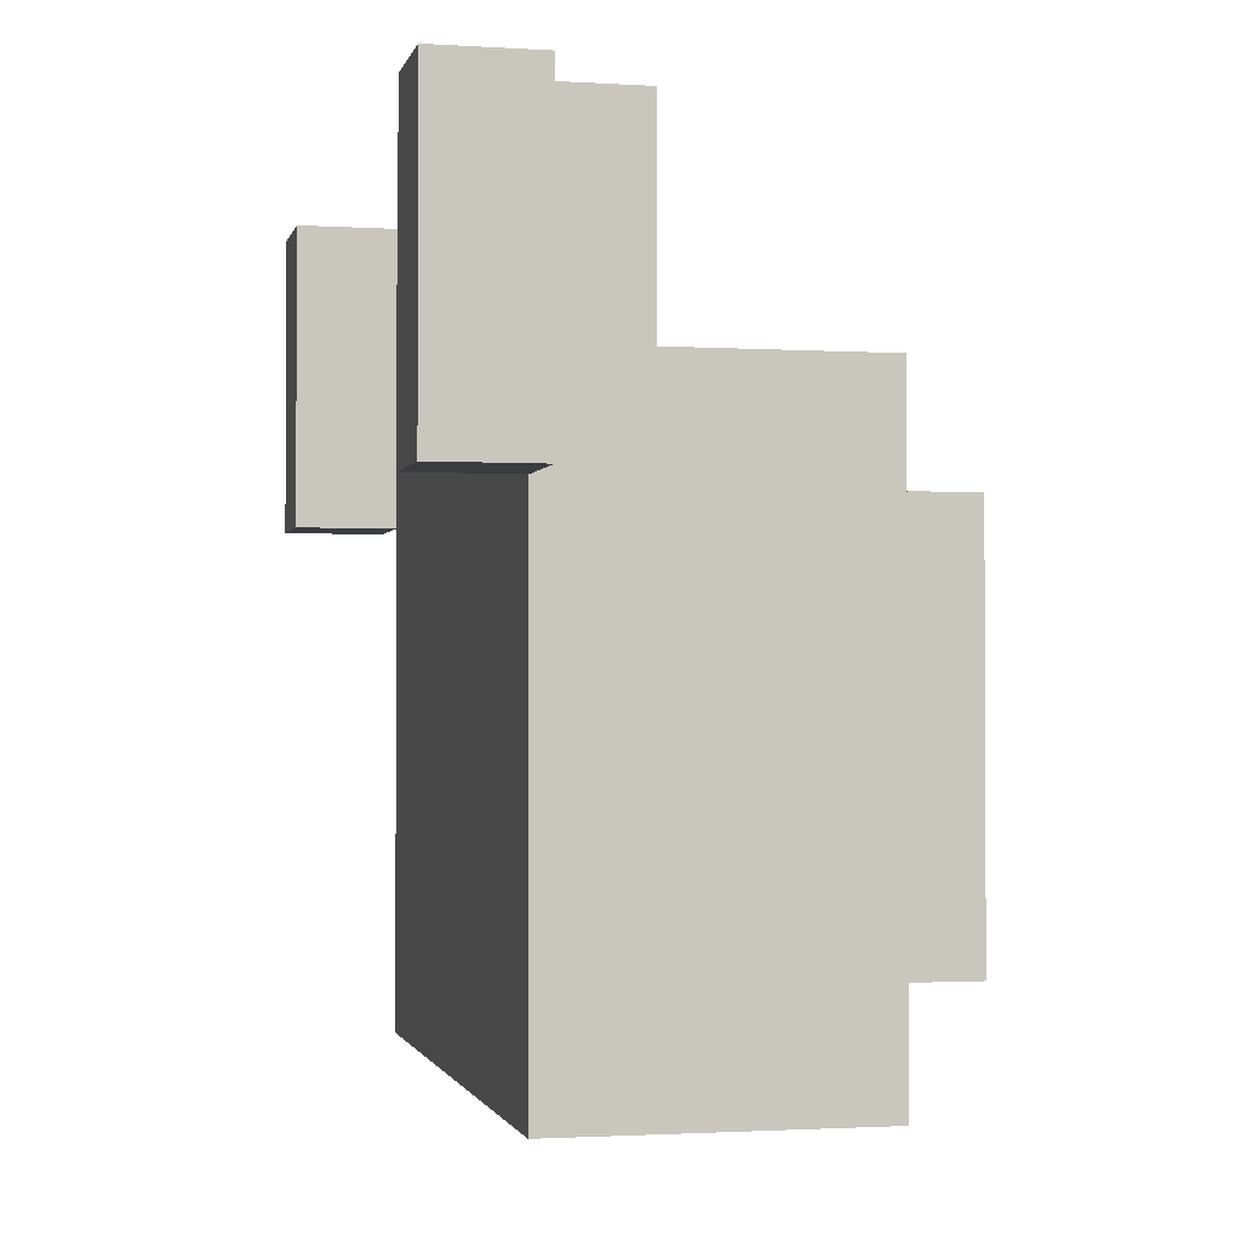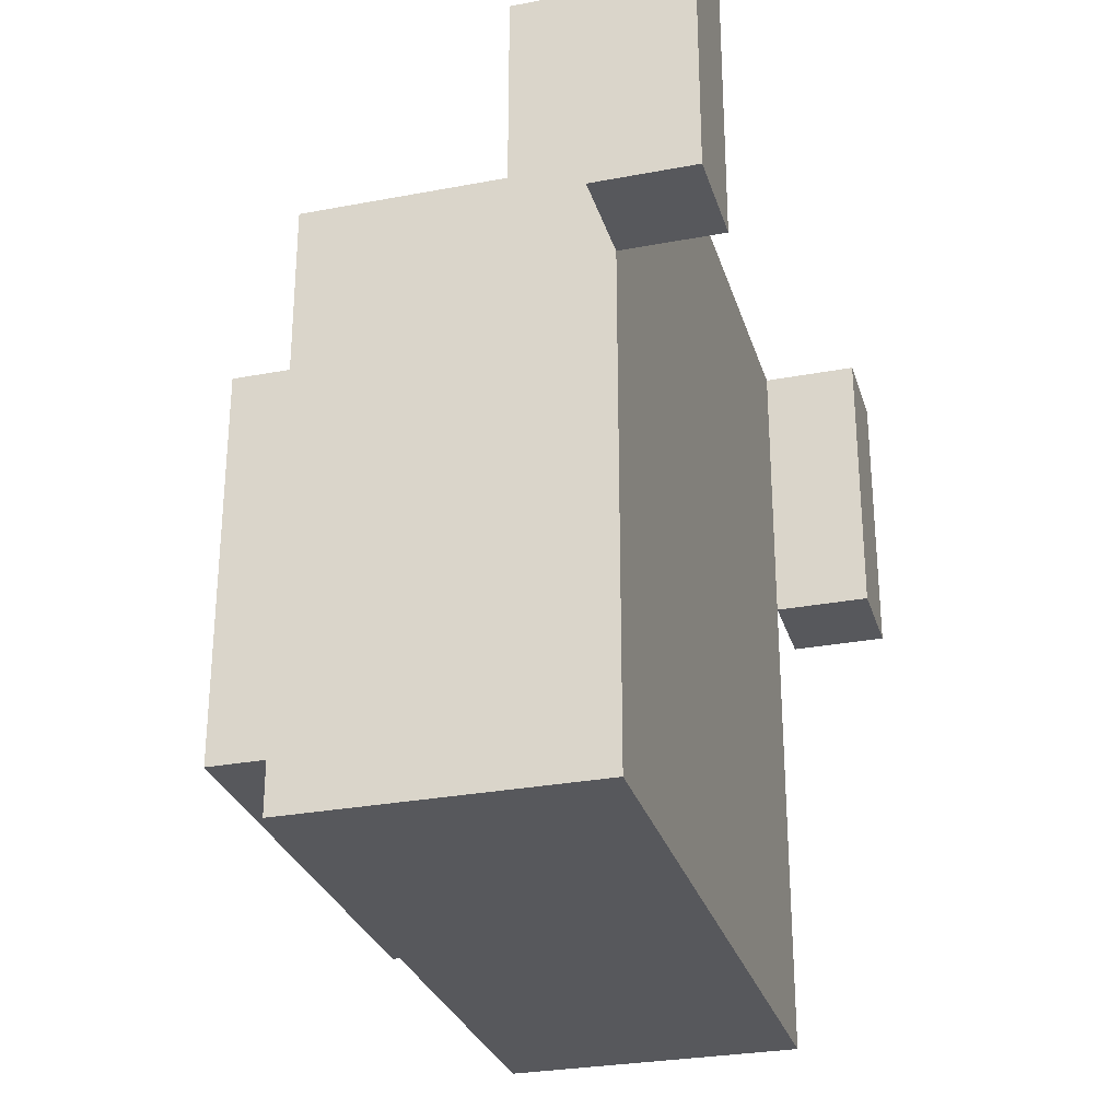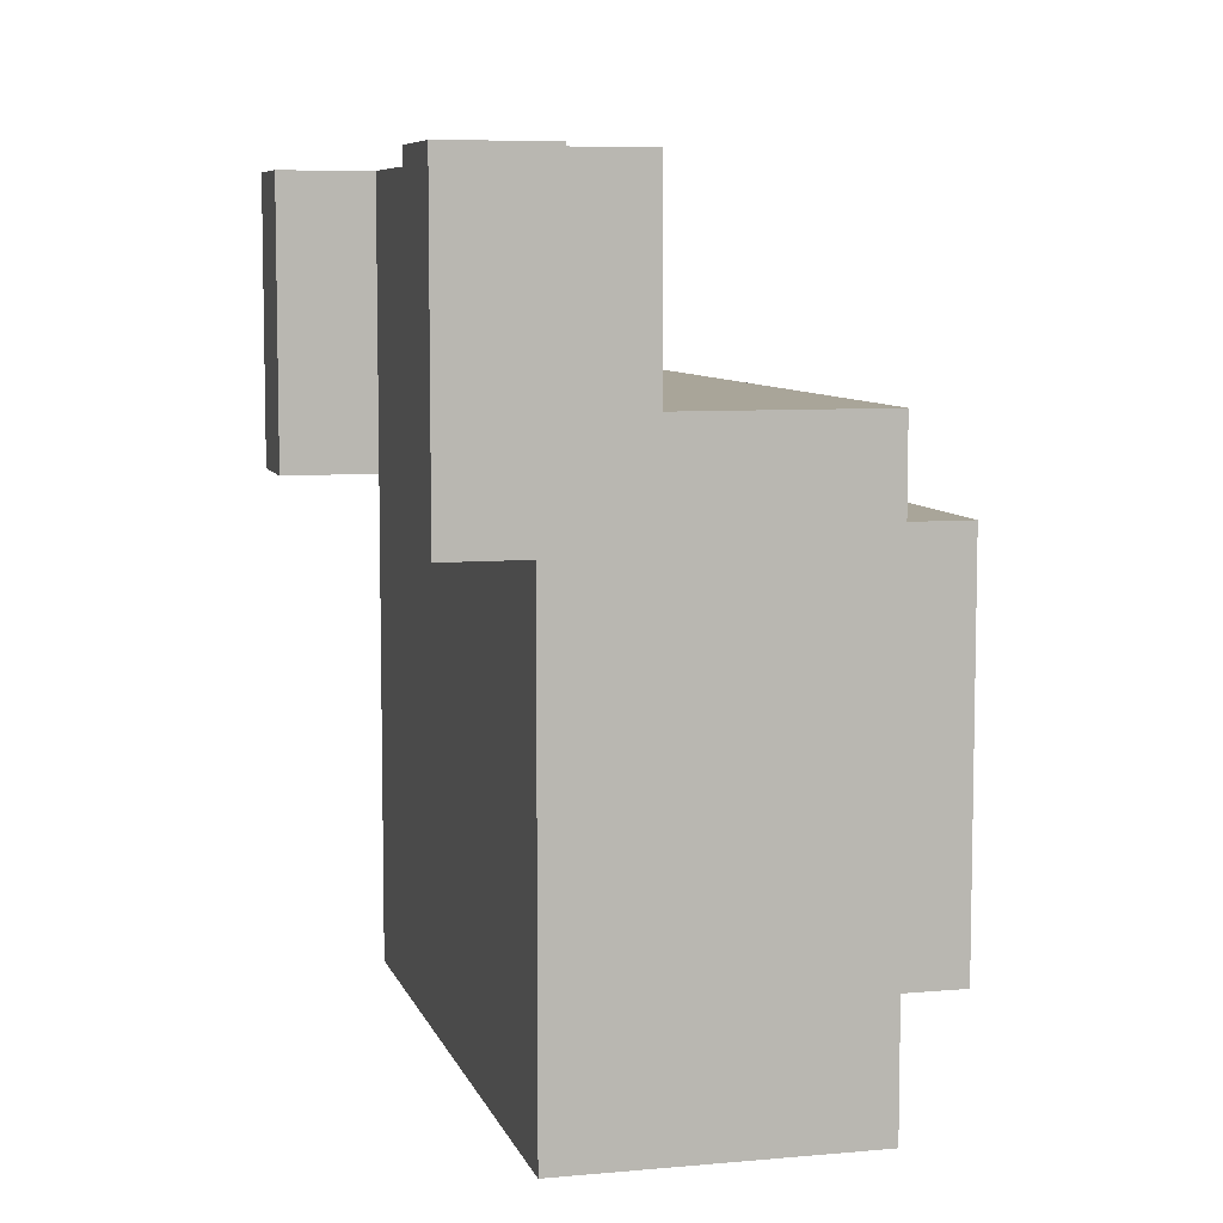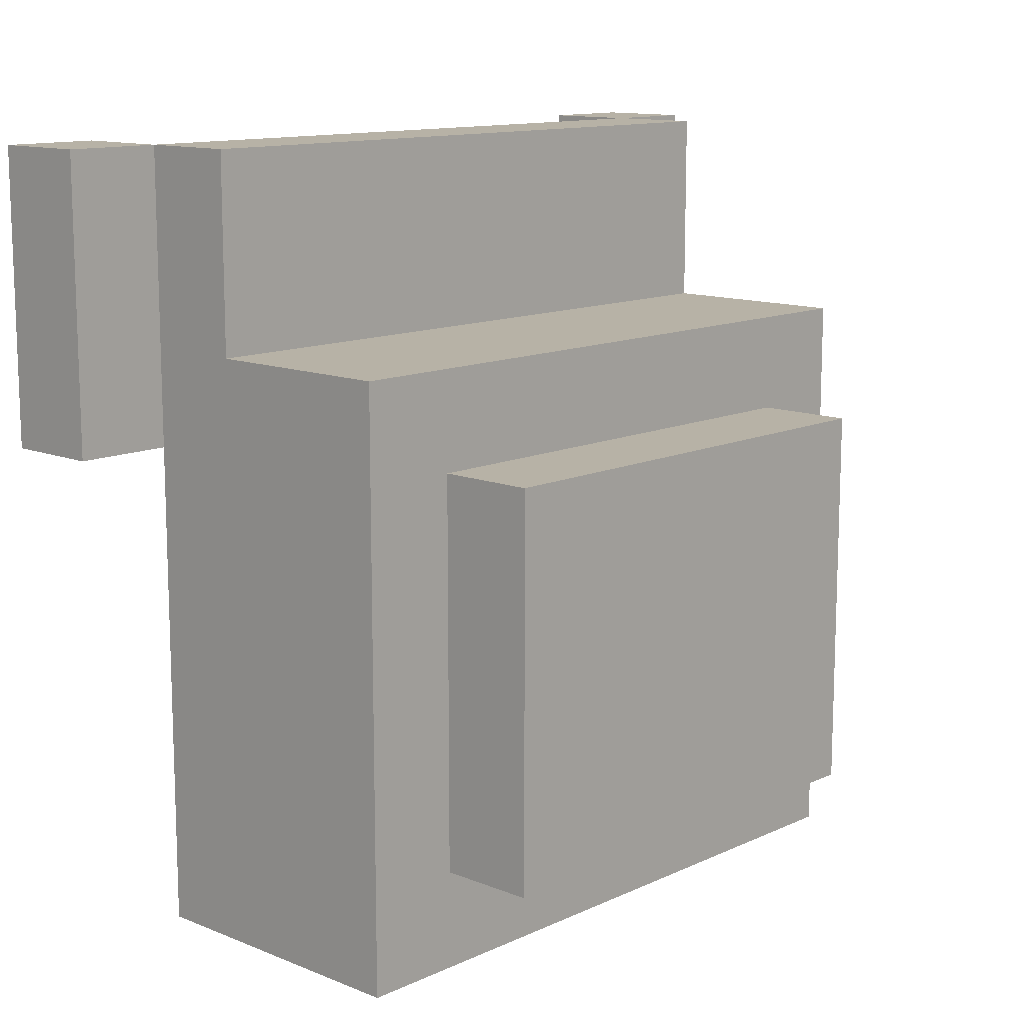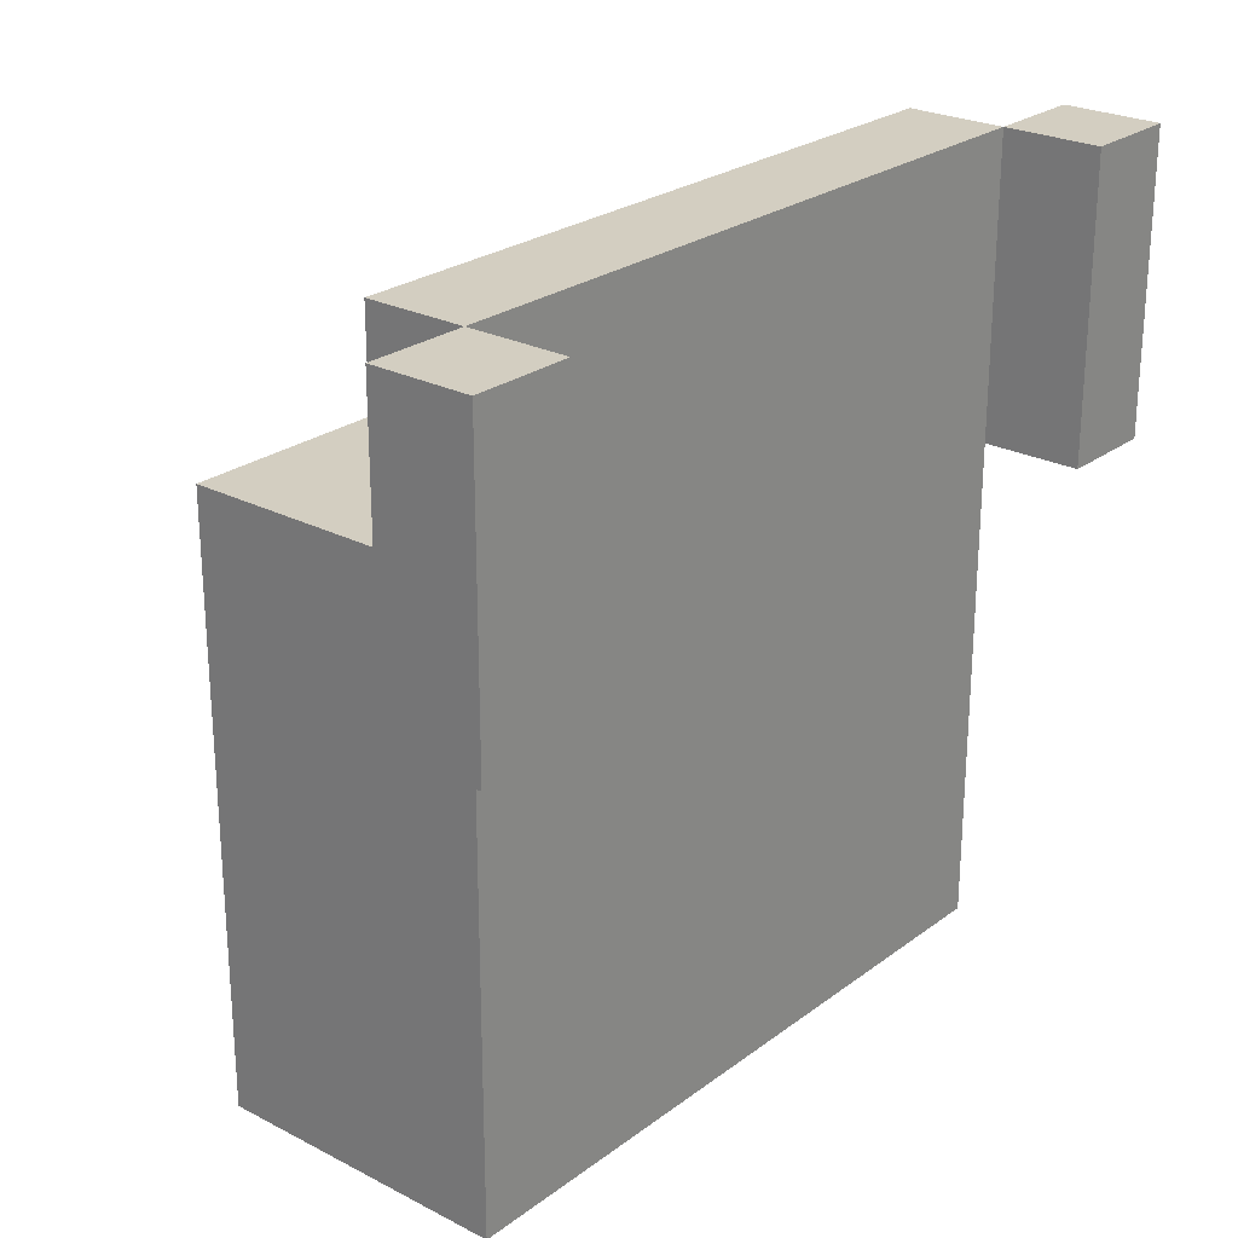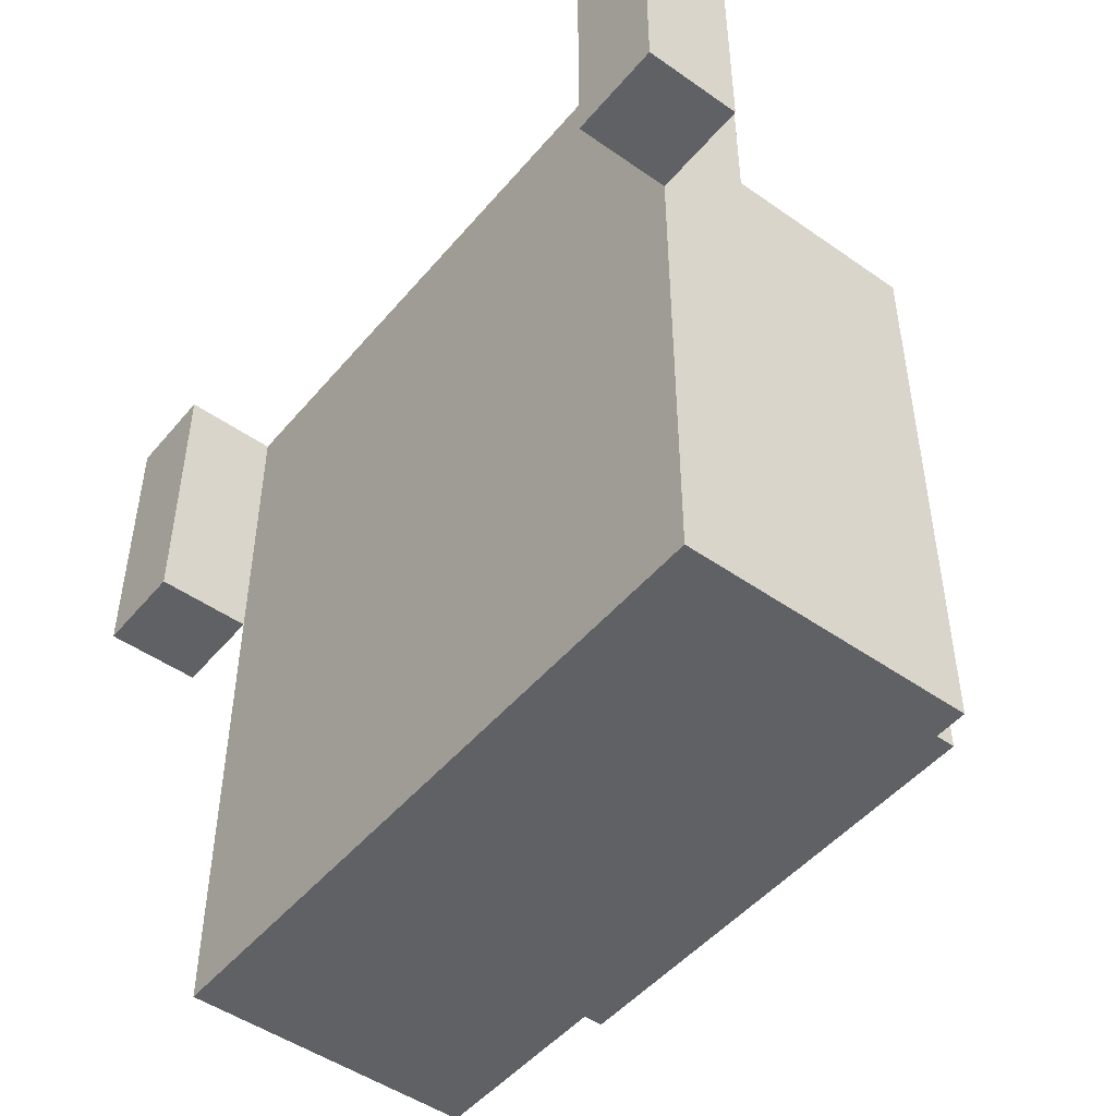
<metadata>
{"format":"obj","ext":"obj","renderer":"f3d","projection":"perspective","resolution":1024,"background":"white","views":[{"elev":-1.6,"azim":77.3,"up":"+Z"},{"elev":-28.8,"azim":-74.2,"up":"+Z"},{"elev":7.4,"azim":75.5,"up":"+Z"},{"elev":12.4,"azim":133.1,"up":"+Z"},{"elev":25.0,"azim":-50.0,"up":"+Z"},{"elev":-48.5,"azim":51.9,"up":"+Z"}]}
</metadata>
<code>
o
v -0.6 1.9 0.4
v -0.6 1.9 0.1
v -0.6 2 0.4
v -0.6 2 0.1
v -0.5 2 0.4
v -0.5 2 0.2
v -0.5 2 0.1
v -0.5 2 -0.4
v -0.5 2.1 0.4
v -0.5 2.1 0.2
v -0.5 2.3 0.2
v -0.5 2.3 -0.4
v -0.4 2.3 0.1
v -0.4 2.3 -0.3
v -0.4 2.4 0.1
v -0.4 2.4 -0.3
v 0.2 1.9 0.4
v 0.2 1.9 0.1
v 0.2 2 0.4
v 0.2 2 0.1
v -0.5 1.9 0.4
v -0.5 1.9 0.1
v -0.5 2 0.4
v -0.5 2 0.2
v -0.5 2 0.1
v 0.1 2.3 0.1
v 0.1 2.3 -0.3
v 0.1 2.4 0.1
v 0.1 2.4 -0.3
v 0.2 2 0.4
v 0.2 2 0.1
v 0.2 2 -0.4
v 0.2 2.1 0.4
v 0.2 2.1 0.2
v 0.2 2.1 0.1
v 0.2 2.3 0.2
v 0.2 2.3 -0.4
v 0.3 1.9 0.4
v 0.3 1.9 0.1
v 0.3 2 0.4
v 0.3 2 0.1
v -0.6 1.9 0.4
v -0.6 2 0.4
v -0.5 1.9 0.4
v -0.5 2 0.4
v -0.5 2.1 0.4
v 0.2 1.9 0.4
v 0.2 2 0.4
v 0.2 2.1 0.4
v 0.3 1.9 0.4
v 0.3 2 0.4
v -0.5 2.1 0.2
v -0.5 2.3 0.2
v -0.3 2.1 0.2
v -0.3 2.2 0.2
v -0.2 2.1 0.2
v -0.2 2.2 0.2
v -0.2 2.3 0.2
v -0.1 2.1 0.2
v -0.1 2.2 0.2
v -0.1 2.3 0.2
v 5.96e-08 2.1 0.2
v 5.96e-08 2.2 0.2
v 0.2 2.1 0.2
v 0.2 2.3 0.2
v -0.4 2.3 0.1
v -0.4 2.4 0.1
v -0.2 2.3 0.1
v -0.1 2.3 0.1
v 0.1 2.3 0.1
v 0.1 2.4 0.1
v -0.6 1.9 0.1
v -0.6 2 0.1
v -0.5 1.9 0.1
v -0.5 2 0.1
v 0.2 1.9 0.1
v 0.2 2 0.1
v 0.3 1.9 0.1
v 0.3 2 0.1
v -0.4 2.3 -0.3
v -0.4 2.4 -0.3
v 0.1 2.3 -0.3
v 0.1 2.4 -0.3
v -0.5 2 -0.4
v -0.5 2.3 -0.4
v 0.2 2 -0.4
v 0.2 2.3 -0.4
v -0.6 1.9 0.4
v -0.5 1.9 0.4
v 0.2 1.9 0.4
v 0.3 1.9 0.4
v -0.6 1.9 0.1
v -0.5 1.9 0.1
v 0.2 1.9 0.1
v 0.3 1.9 0.1
v -0.5 2 0.4
v 0.2 2 0.4
v -0.5 2 0.2
v -0.4 2 0.2
v -0.5 2 0.1
v 0.1 2 0.1
v 0.2 2 0.1
v -0.4 2 -0.3
v 0.1 2 -0.3
v -0.5 2 -0.4
v 0.2 2 -0.4
v -0.6 2 0.4
v -0.5 2 0.4
v 0.2 2 0.4
v 0.3 2 0.4
v -0.5 2 0.2
v -0.6 2 0.1
v -0.5 2 0.1
v 0.2 2 0.1
v 0.3 2 0.1
v -0.5 2.1 0.4
v 0.2 2.1 0.4
v -0.5 2.1 0.2
v -0.3 2.1 0.2
v -0.2 2.1 0.2
v -0.1 2.1 0.2
v 5.96e-08 2.1 0.2
v 0.2 2.1 0.2
v -0.5 2.3 0.2
v -0.2 2.3 0.2
v -0.1 2.3 0.2
v 0.2 2.3 0.2
v -0.4 2.3 0.1
v -0.2 2.3 0.1
v -0.1 2.3 0.1
v 0.1 2.3 0.1
v -0.4 2.3 -0.3
v 0.1 2.3 -0.3
v -0.5 2.3 -0.4
v 0.2 2.3 -0.4
v -0.4 2.4 0.1
v 0.1 2.4 0.1
v -0.4 2.4 -0.3
v 0.1 2.4 -0.3
f 3 2 1
f 4 2 3
f 9 6 5
f 10 8 7
f 10 6 9
f 10 7 6
f 11 8 10
f 12 8 11
f 15 14 13
f 16 14 15
f 19 18 17
f 20 18 19
f 21 22 23
f 23 22 24
f 24 22 25
f 26 27 28
f 28 27 29
f 30 31 33
f 33 31 34
f 31 32 35
f 34 31 35
f 34 35 36
f 35 32 37
f 36 35 37
f 38 39 40
f 40 39 41
f 44 43 42
f 45 43 44
f 48 46 45
f 49 46 48
f 50 48 47
f 51 48 50
f 54 53 52
f 55 53 54
f 56 55 54
f 57 53 55
f 57 55 56
f 58 53 57
f 59 57 56
f 60 58 57
f 60 57 59
f 61 58 60
f 62 60 59
f 63 61 60
f 63 60 62
f 64 63 62
f 65 61 63
f 65 63 64
f 68 67 66
f 69 67 68
f 70 67 69
f 71 67 70
f 72 73 74
f 74 73 75
f 76 77 78
f 78 77 79
f 80 81 82
f 82 81 83
f 84 85 86
f 86 85 87
f 92 89 88
f 93 89 92
f 94 91 90
f 95 91 94
f 98 97 96
f 99 97 98
f 100 99 98
f 101 97 99
f 102 97 101
f 103 99 100
f 103 101 99
f 104 102 101
f 104 101 103
f 105 103 100
f 105 104 103
f 106 102 104
f 106 104 105
f 107 108 111
f 107 111 112
f 112 111 113
f 109 110 114
f 114 110 115
f 116 117 118
f 118 117 119
f 119 117 120
f 120 117 121
f 121 117 122
f 122 117 123
f 124 125 128
f 125 126 129
f 128 125 129
f 126 127 130
f 129 126 130
f 130 127 131
f 124 128 132
f 131 127 133
f 124 132 134
f 132 133 134
f 133 127 135
f 134 133 135
f 136 137 138
f 138 137 139

</code>
